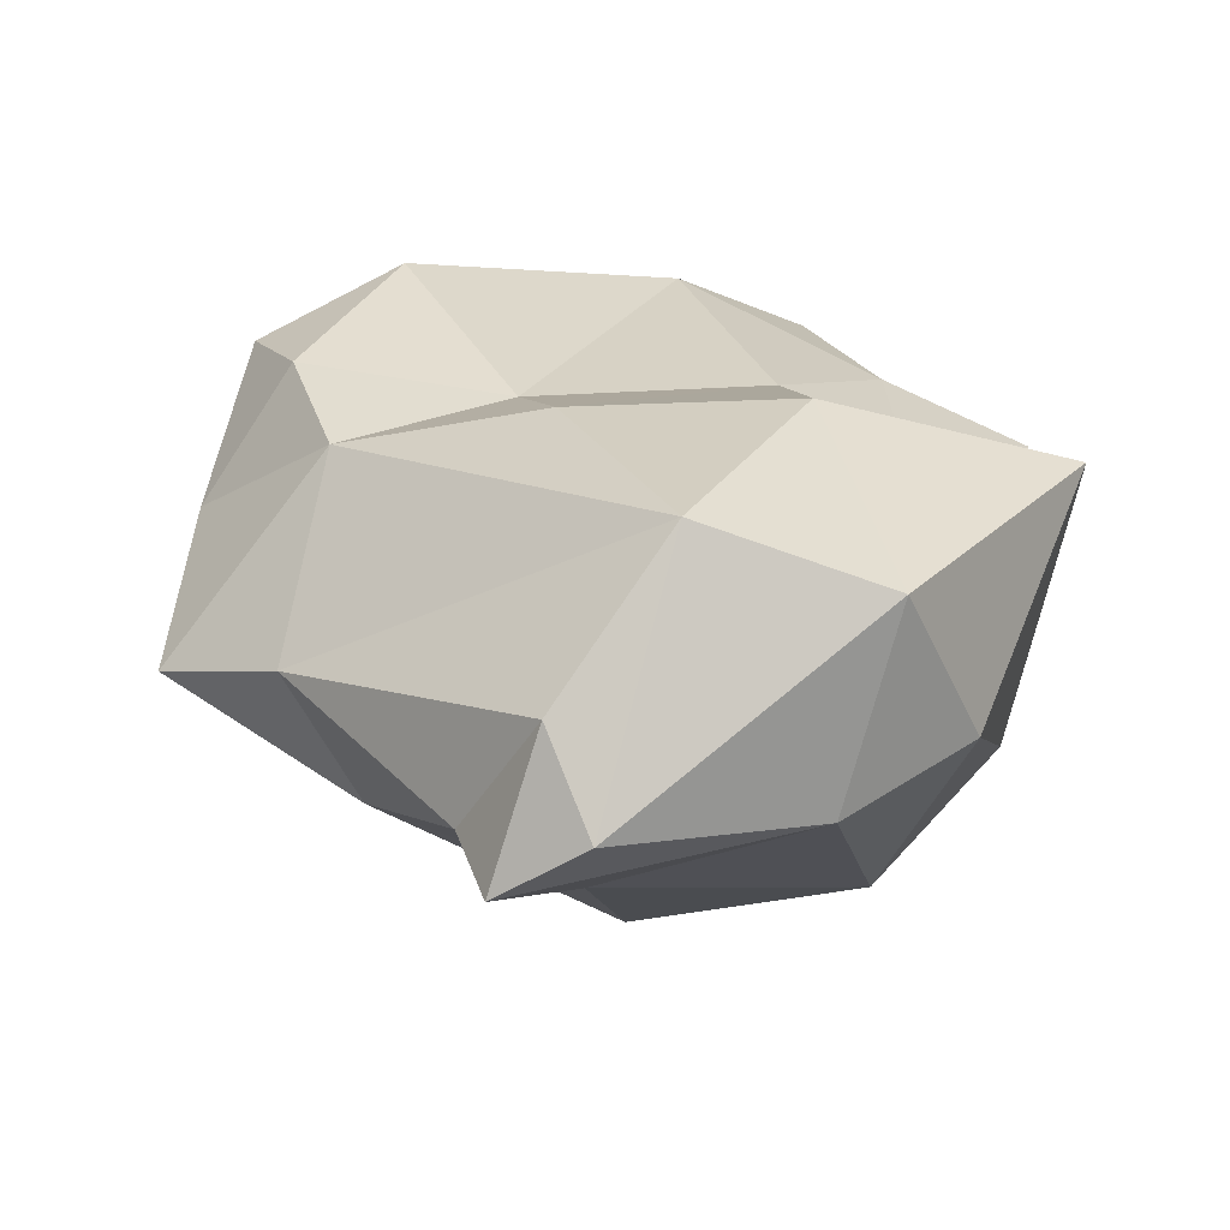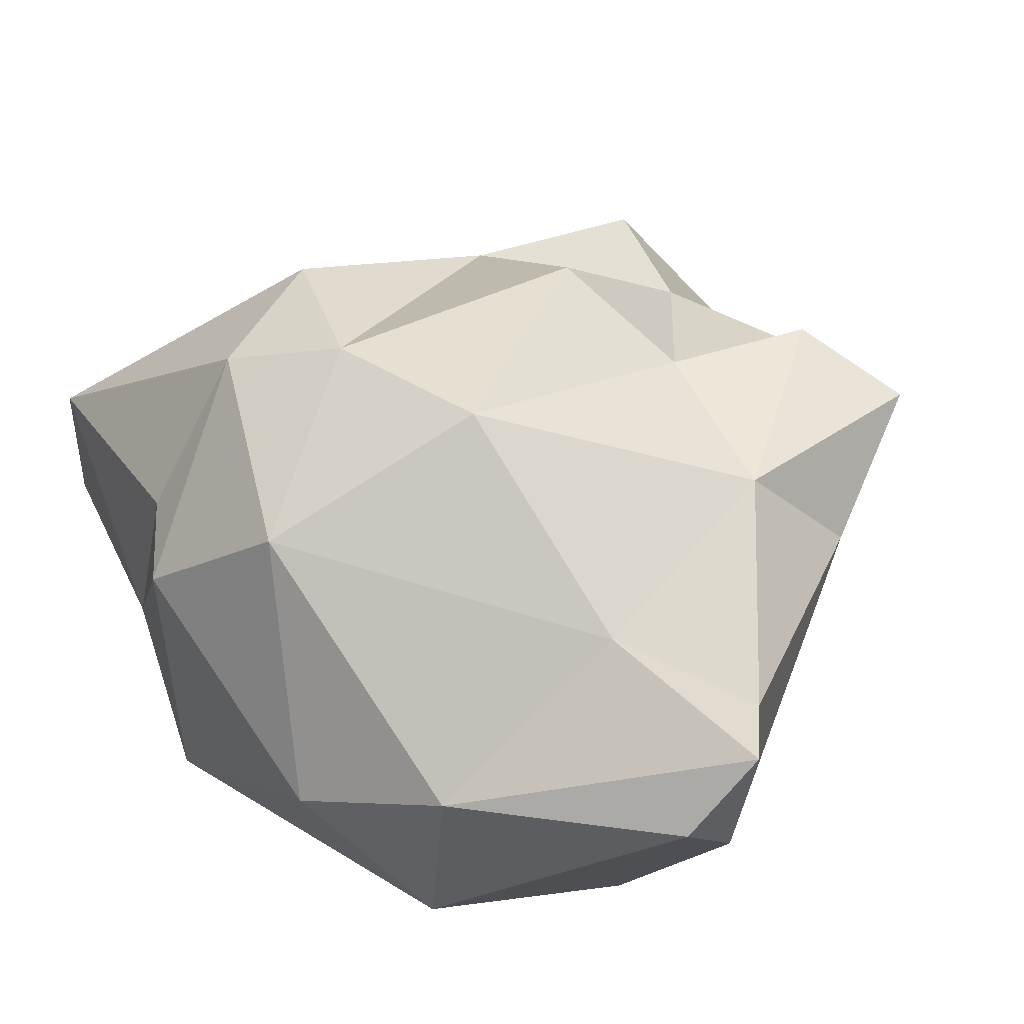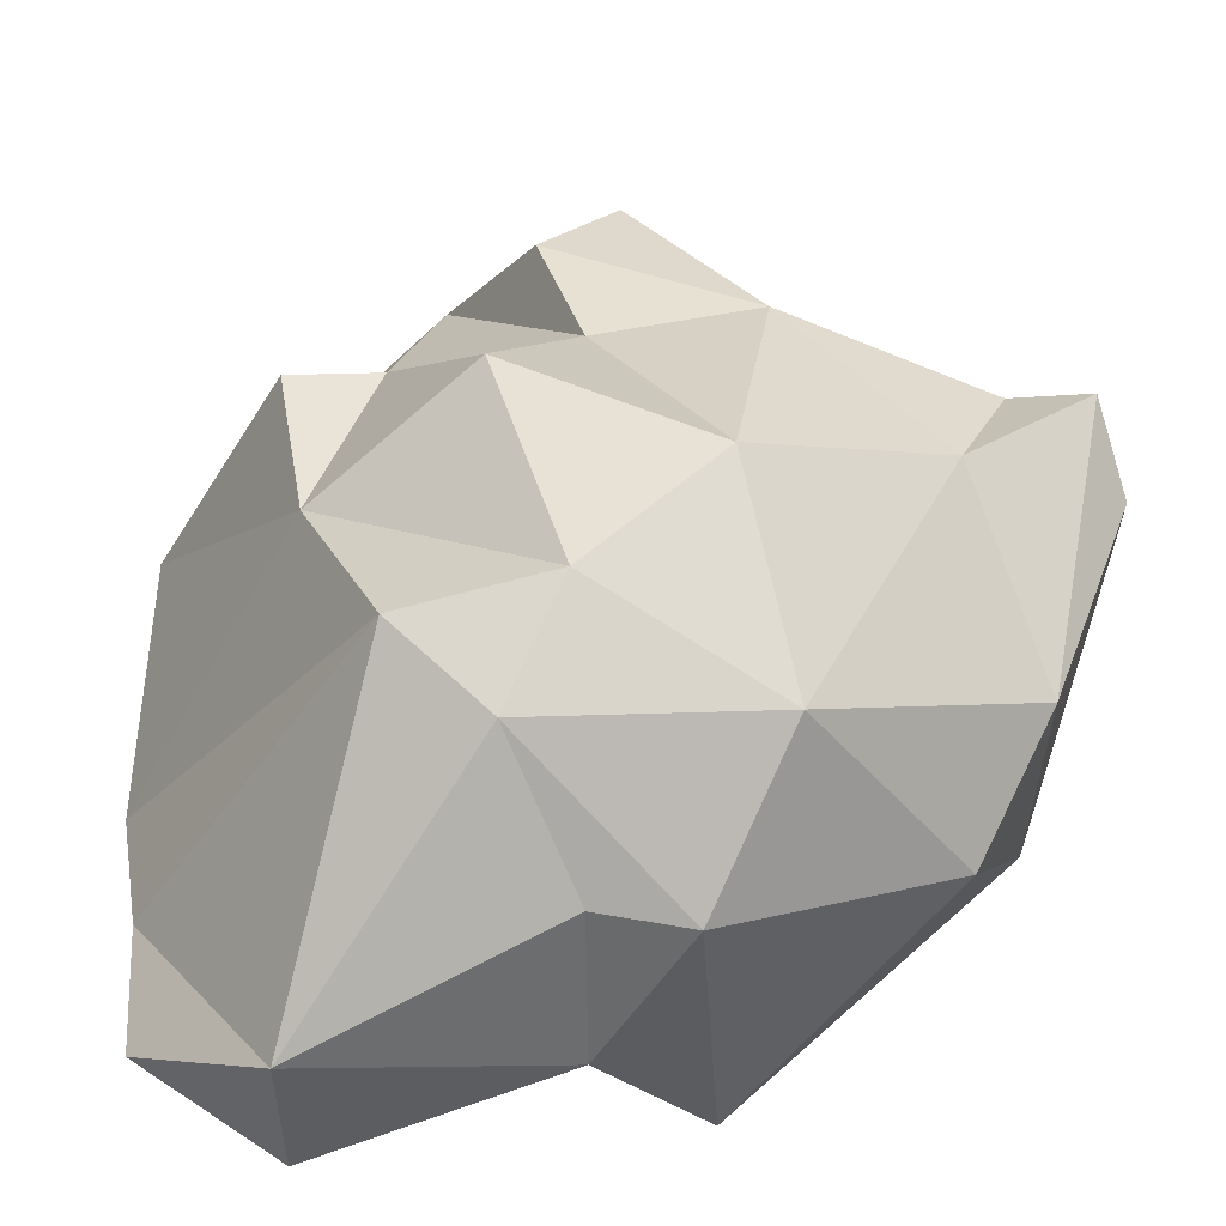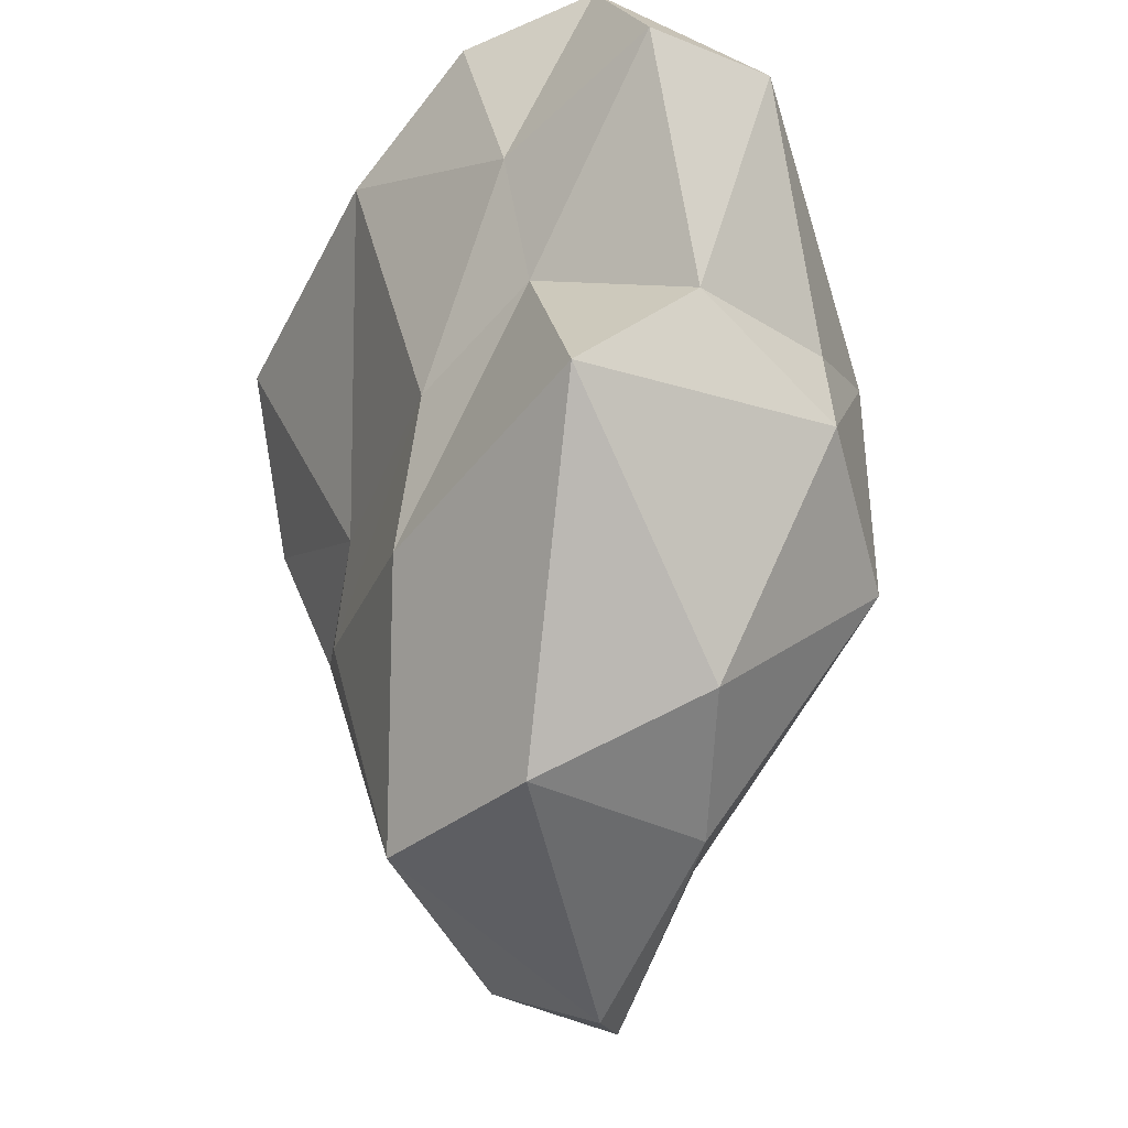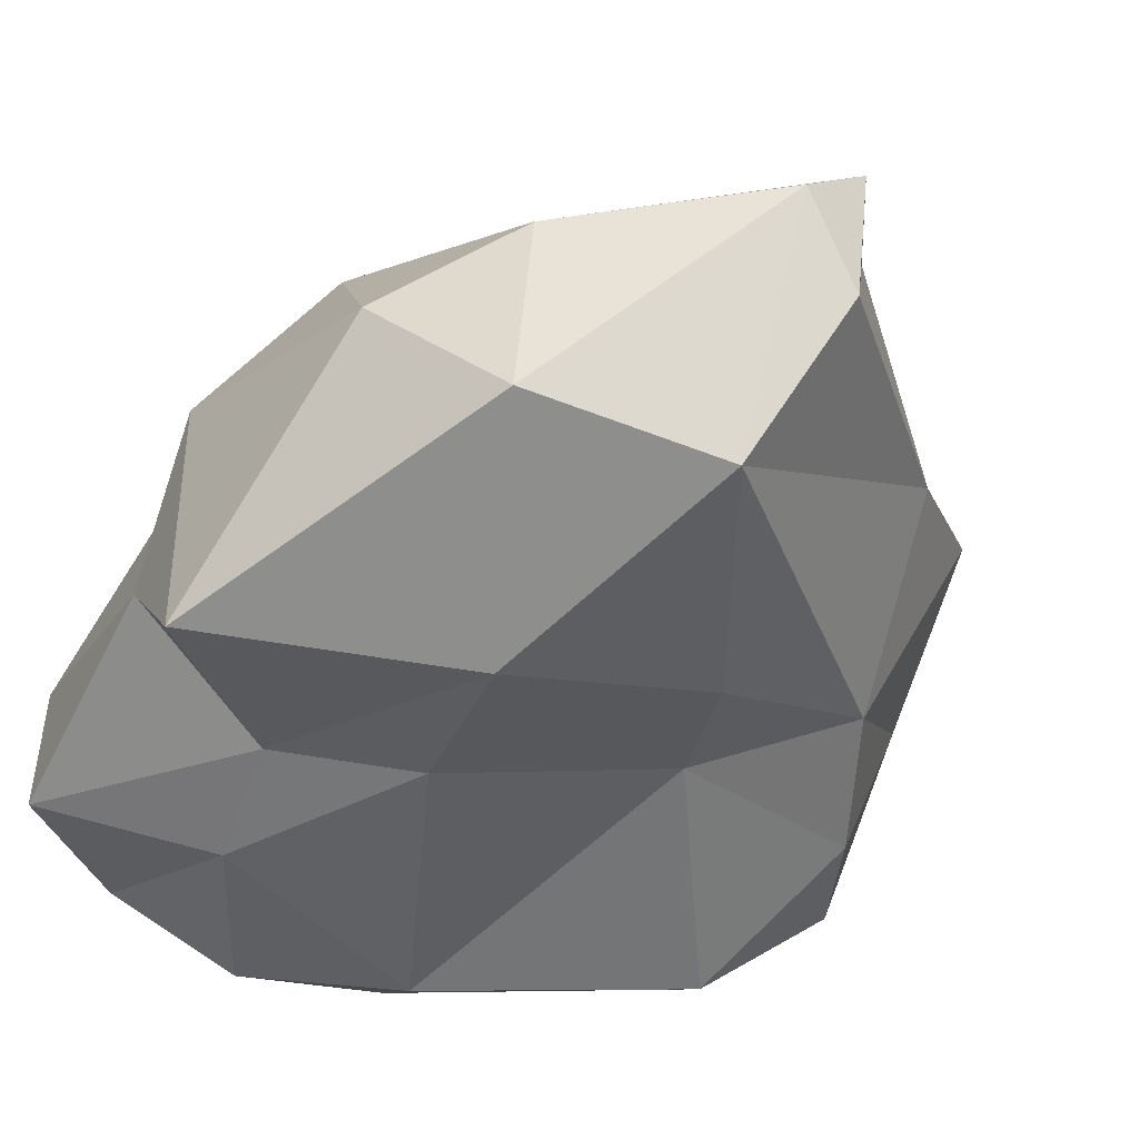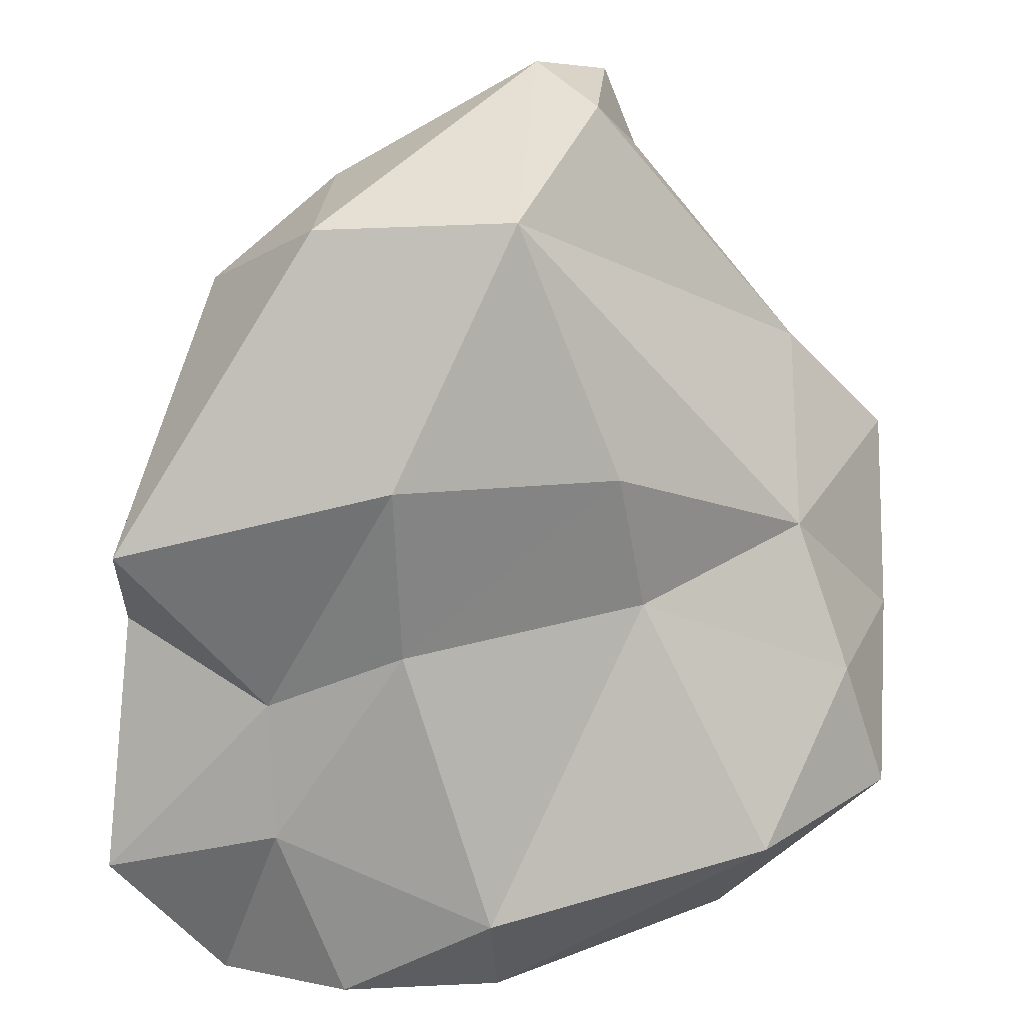
<metadata>
{"format":"obj","ext":"obj","renderer":"f3d","projection":"perspective","resolution":1024,"background":"white","views":[{"elev":-72.5,"azim":-12.9,"up":"+Z"},{"elev":48.9,"azim":160.4,"up":"+Y"},{"elev":47.8,"azim":79.5,"up":"+Y"},{"elev":-25.1,"azim":56.8,"up":"+Z"},{"elev":-44.5,"azim":155.2,"up":"+Y"},{"elev":-71.2,"azim":177.7,"up":"+Y"}]}
</metadata>
<code>
o Icosphere.011
v 0.04713 -0.005749 0.06043
v 0.06576 0.01592 0.1205
v 0.05648 0.1248 0.01364
v 0.0508 0.001571 0.01704
v 0.1034 0.05553 0.08163
v 0.02421 0.01931 0.1151
v 0.1042 0.009638 0.08079
v 0.06477 0.1209 -0.0635
v 0.01141 -0.02074 -0.06429
v 0.08913 0.08285 -0.002566
v -0.08266 0.1209 -0.03352
v 0.03614 0.0735 -0.1437
v -0.1545 0.02396 0.04519
v -0.103 0.02963 0.0958
v -0.0521 0.1019 -0.178
v -0.1556 0.1035 -0.05743
v -0.02753 0.001695 0.1154
v -0.09907 0.1053 0.053
v -0.1052 0.09533 0.02199
v -0.06303 0.09369 -0.1545
v -0.08795 0.1184 -0.08854
v -0.05636 0.1433 -0.001303
v -0.1321 0.114 -0.02734
v -0.0483 0.05207 -0.1732
v -0.1203 0.02863 -0.0431
v -0.02409 0.1128 -0.1294
v 0.02422 0.1417 -0.01061
v 0.09793 -0.01432 -0.03765
v -0.1197 0.08289 -0.09306
v 0.09985 0.02921 -0.001082
v -0.06932 0.007672 -0.02069
v -0.1386 0.01781 0.002956
v -0.02381 -8e-05 -0.1456
v 0.02304 0.1323 0.03868
v -0.1131 -0.009252 0.05674
v 0.03932 0.008952 -0.1389
v -0.02865 0.07935 -0.1828
v -0.1573 0.06794 -0.002368
v -0.04494 0.1042 0.05352
v 0.007089 -0.01004 -0.005938
v -0.05908 -0.002271 -0.06564
v 0.09809 0.07942 -0.03148
v 0.02357 -0.007277 0.115
v 0.07372 0.05176 -0.1124
v -0.003808 0.1501 -0.05964
v -0.02427 -0.01932 0.08346
f 1 43 46
f 7 30 5
f 4 7 1
f 7 4 30
f 5 3 34
f 10 5 30
f 5 6 2
f 3 10 42
f 5 10 3
f 6 34 17
f 17 43 6
f 2 1 7
f 2 6 43
f 5 2 7
f 34 6 5
f 1 2 43
f 34 39 17
f 46 31 40
f 45 22 27
f 12 15 26
f 29 24 33
f 15 37 24
f 32 13 38
f 32 25 31
f 17 39 14
f 13 35 14
f 25 32 38
f 15 12 37
f 39 18 14
f 35 13 32
f 29 25 16
f 38 11 23
f 9 40 41
f 8 42 44
f 15 24 20
f 41 31 25
f 10 30 42
f 35 32 31
f 8 12 26
f 12 8 44
f 24 29 20
f 28 42 30
f 13 14 18
f 19 39 22
f 34 27 39
f 38 23 16
f 46 17 35
f 40 4 1
f 11 38 19
f 38 16 25
f 26 15 20
f 37 33 24
f 44 28 36
f 27 3 8
f 16 23 21
f 23 11 21
f 16 21 29
f 27 34 3
f 40 1 46
f 31 46 35
f 25 33 41
f 41 40 31
f 35 17 14
f 19 13 18
f 13 19 38
f 42 28 44
f 25 29 33
f 27 8 45
f 4 9 28
f 4 28 30
f 39 19 18
f 44 36 12
f 21 20 29
f 9 36 28
f 9 41 33
f 11 45 21
f 21 45 26
f 39 27 22
f 45 11 22
f 36 9 33
f 8 26 45
f 22 11 19
f 40 9 4
f 21 26 20
f 43 17 46
f 36 33 37
f 37 12 36
f 42 8 3

</code>
